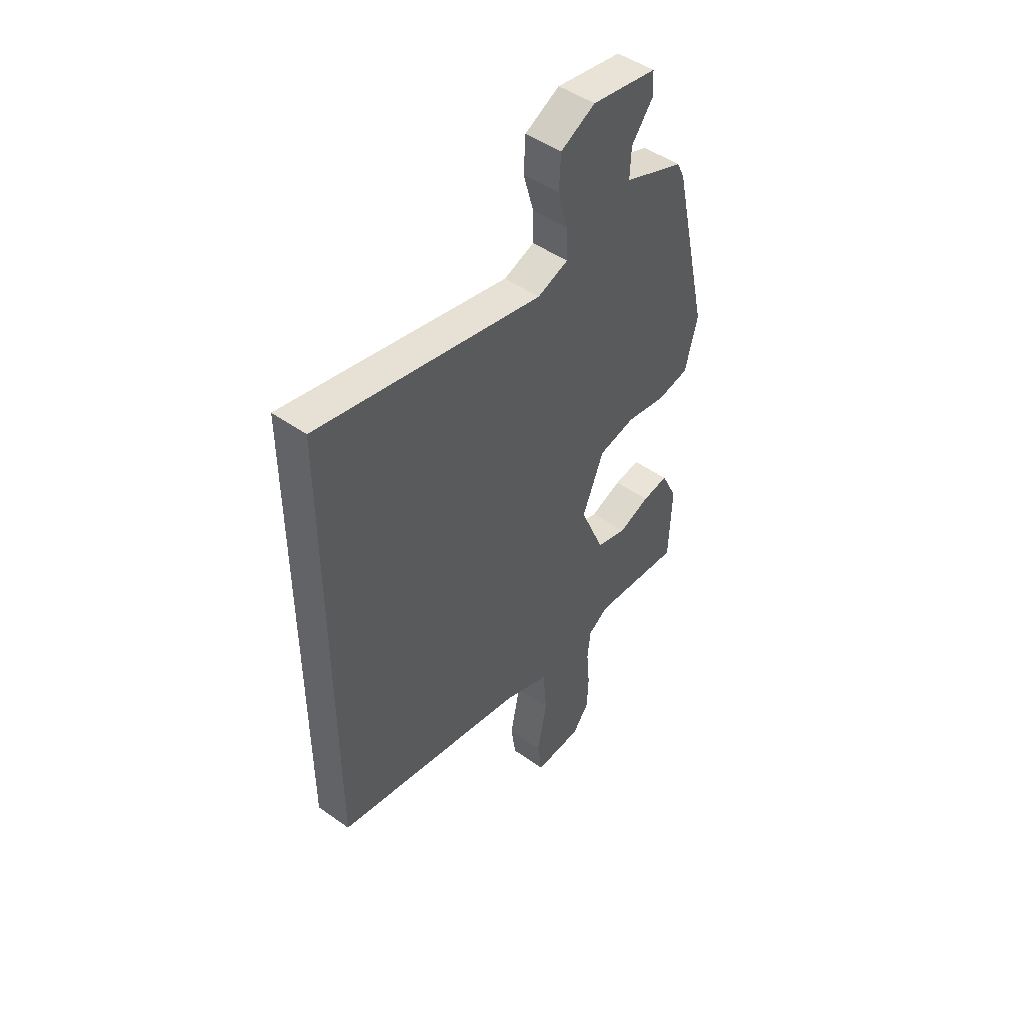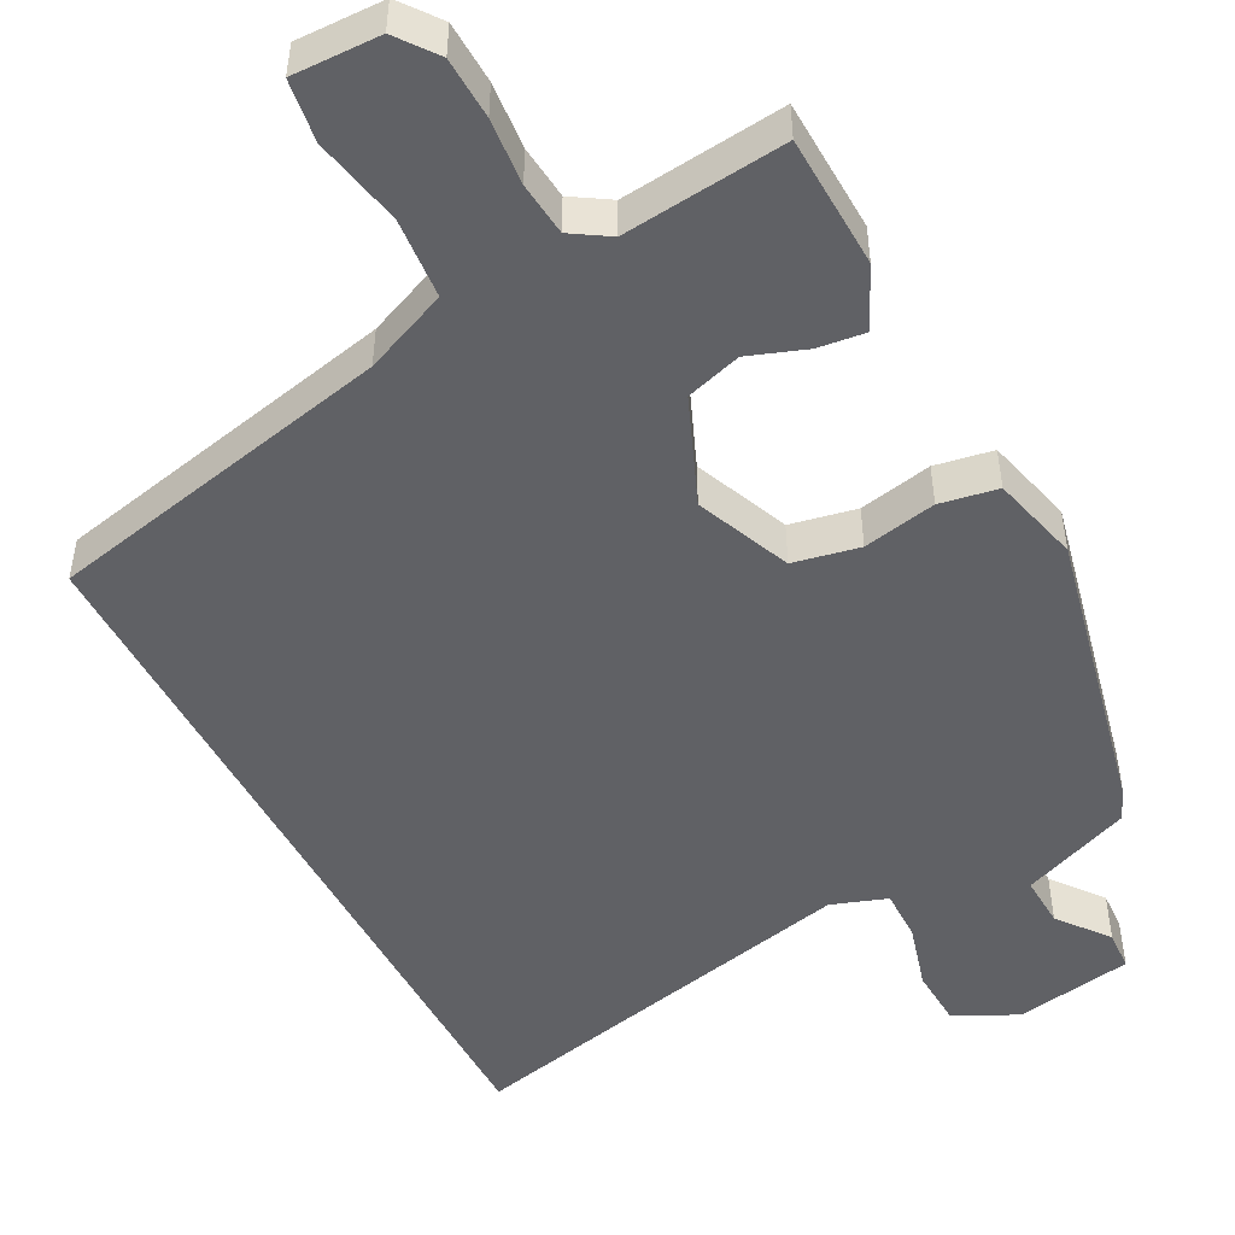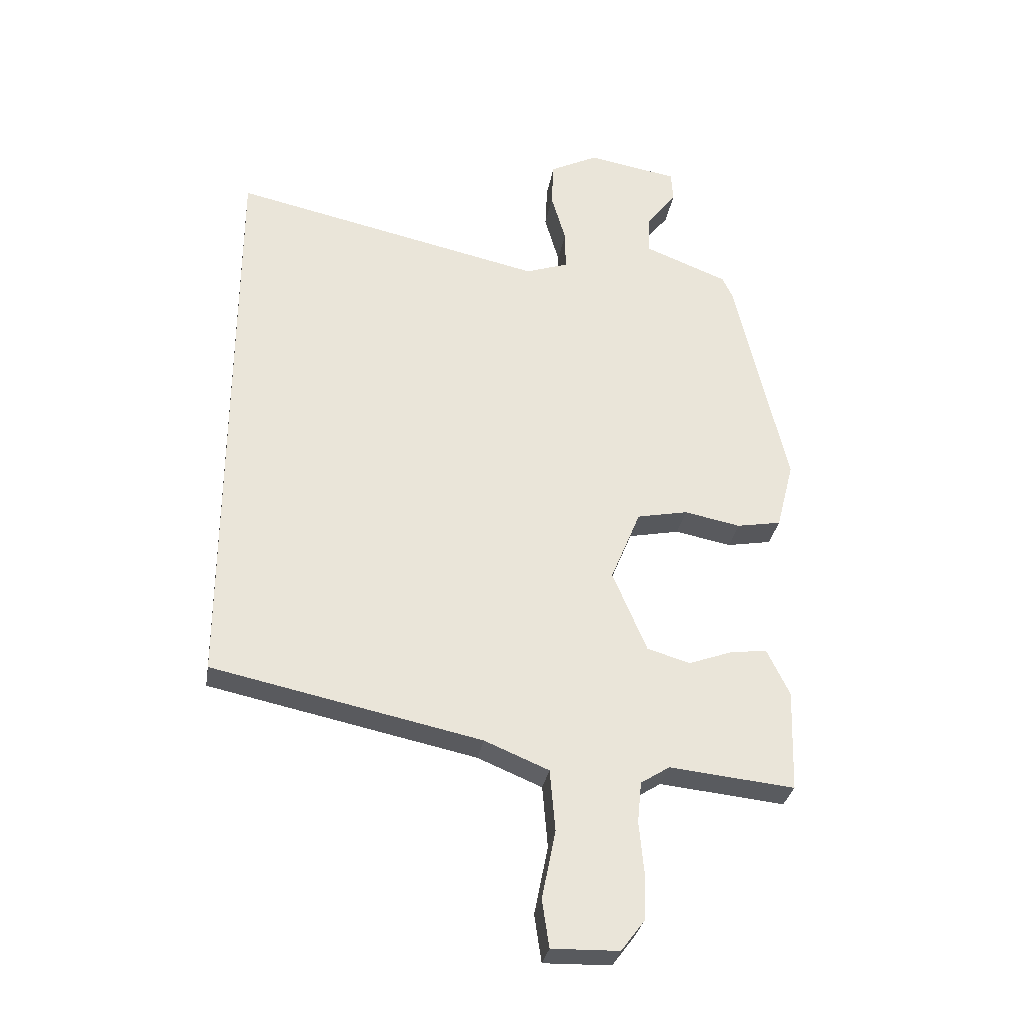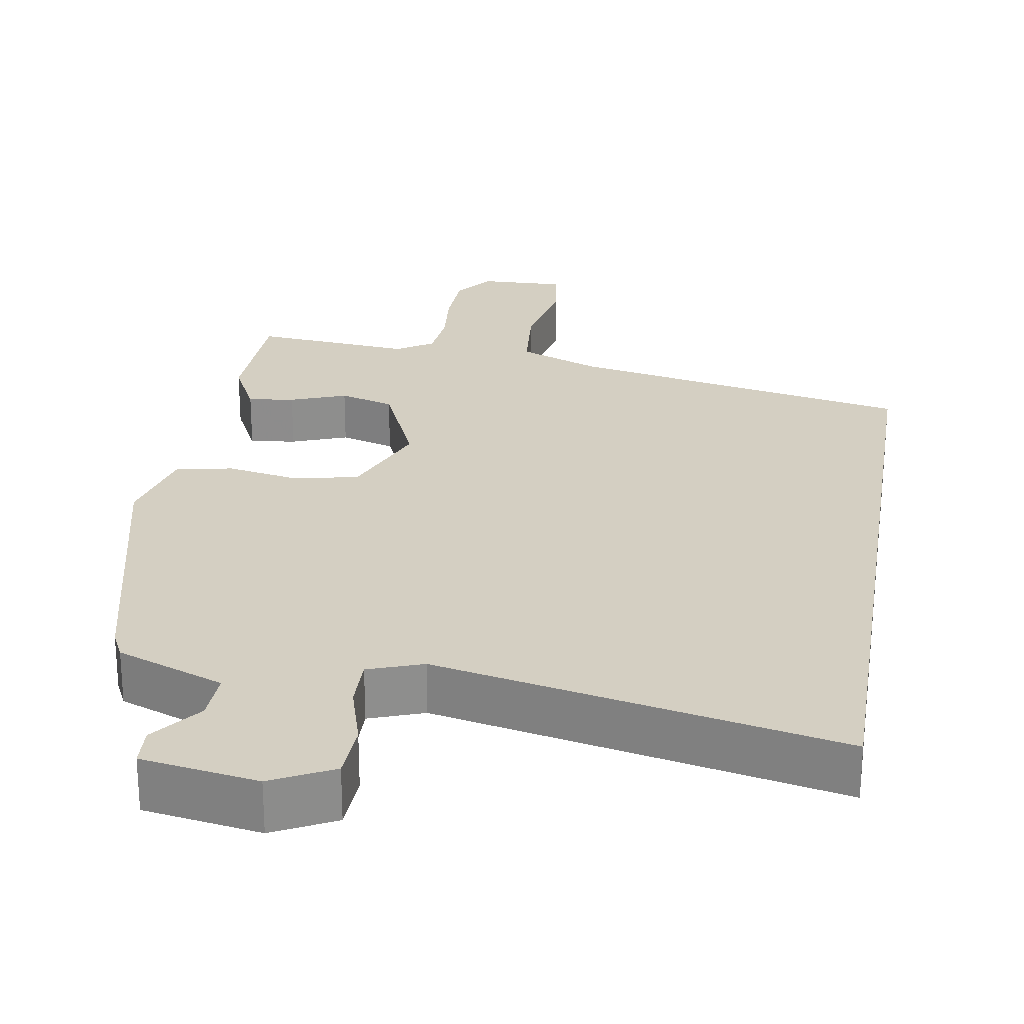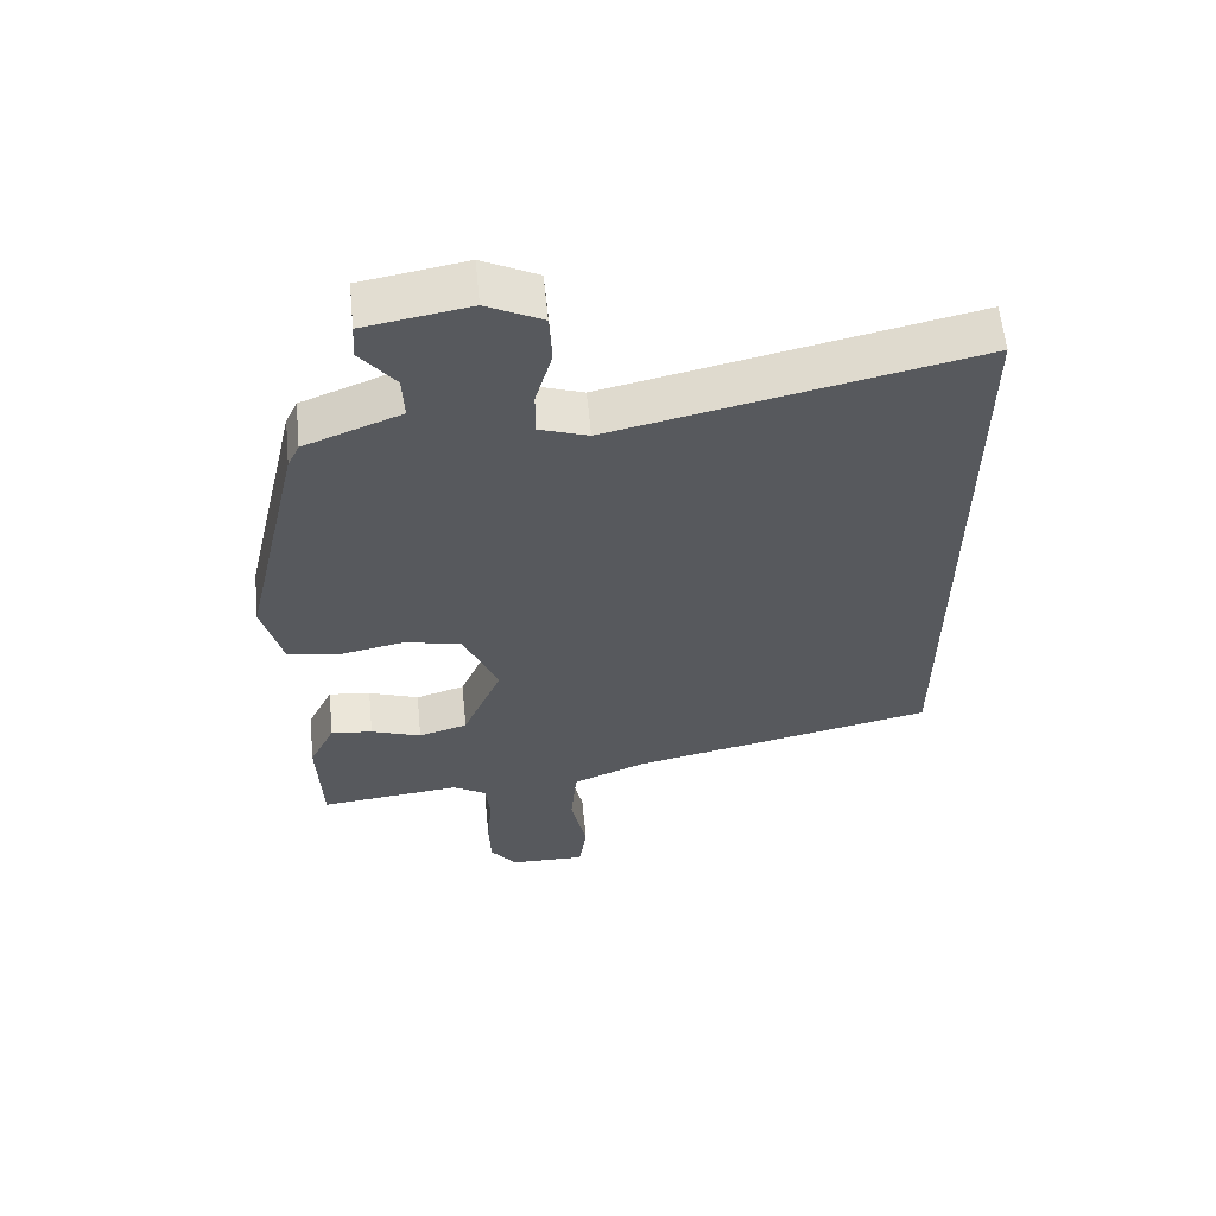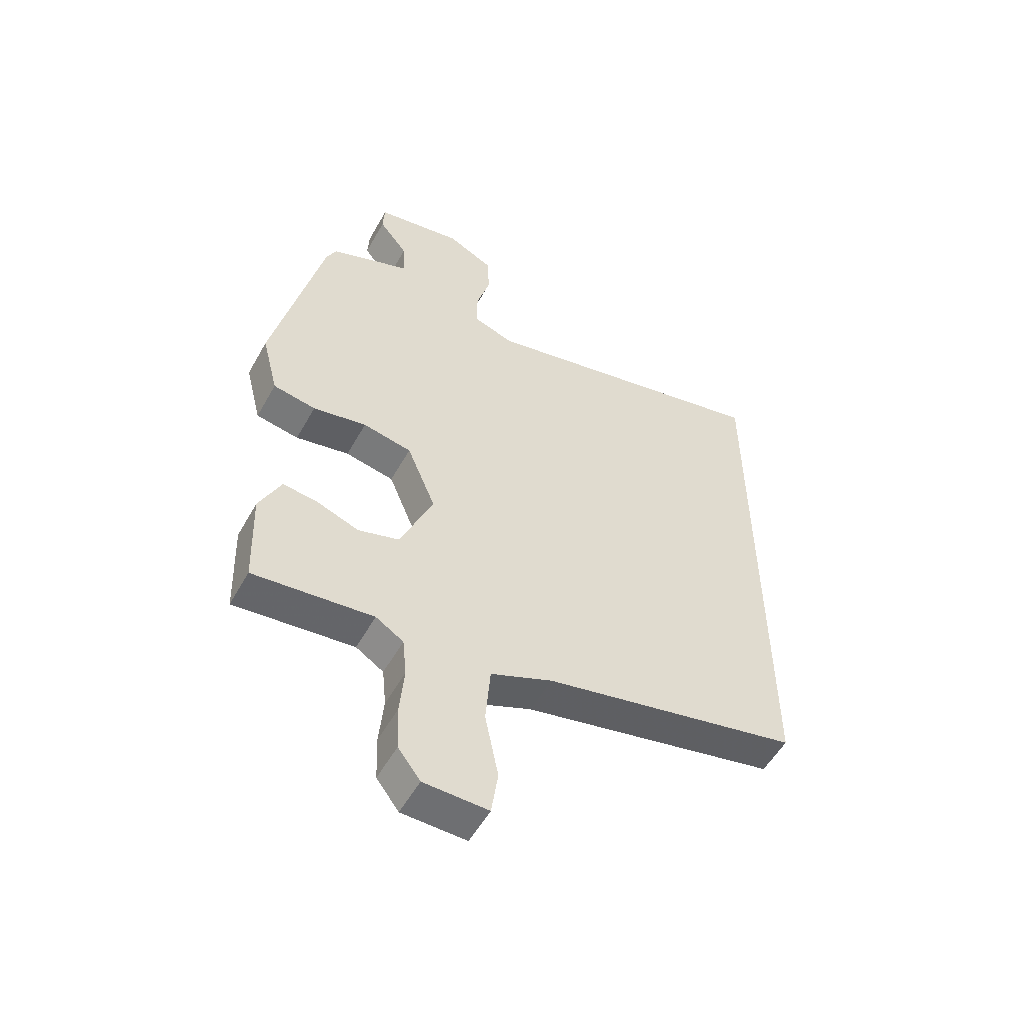
<metadata>
{"format":"obj","ext":"obj","renderer":"f3d","projection":"perspective","resolution":1024,"background":"white","views":[{"elev":48.0,"azim":128.5,"up":"+Z"},{"elev":-49.1,"azim":-152.2,"up":"+Y"},{"elev":-31.3,"azim":170.5,"up":"+Z"},{"elev":25.5,"azim":8.9,"up":"+Y"},{"elev":60.0,"azim":-5.7,"up":"+Z"},{"elev":-54.1,"azim":-28.8,"up":"+Z"}]}
</metadata>
<code>
v 0.5 0.07 0.615
v 0.5 0.07 -0.4
v 0.036 0.07 -0.498
v -0.075 0.07 -0.544
v -0.084 0.07 -0.651
v -0.06 0.07 -0.77
v -0.072 0.07 -0.852
v -0.188 0.07 -0.849
v -0.228 0.07 -0.796
v -0.231 0.07 -0.714
v -0.223 0.07 -0.626
v -0.23 0.07 -0.555
v -0.28 0.07 -0.523
v -0.496 0.07 -0.545
v -0.502 0.07 -0.368
v -0.463 0.07 -0.287
v -0.4 0.07 -0.295
v -0.324 0.07 -0.323
v -0.25 0.07 -0.301
v -0.191 0.07 -0.16
v -0.243 0.07 -0.034
v -0.331 0.07 -0.016
v -0.428 0.07 -0.035
v -0.505 0.07 -0.021
v -0.535 0.07 0.097
v -0.446 0.07 0.488
v -0.428 0.07 0.526
v -0.283 0.07 0.583
v -0.286 0.07 0.652
v -0.338 0.07 0.719
v -0.335 0.07 0.773
v -0.178 0.07 0.8
v -0.095 0.07 0.758
v -0.091 0.07 0.68
v -0.116 0.07 0.592
v -0.117 0.07 0.522
v -0.043 0.07 0.496
v 0.5 0 0.615
v 0.5 0 -0.4
v 0.036 0 -0.498
v -0.075 0 -0.544
v -0.084 0 -0.651
v -0.06 0 -0.77
v -0.072 0 -0.852
v -0.188 0 -0.849
v -0.228 0 -0.796
v -0.231 0 -0.714
v -0.223 0 -0.626
v -0.23 0 -0.555
v -0.28 0 -0.523
v -0.496 0 -0.545
v -0.502 0 -0.368
v -0.463 0 -0.287
v -0.4 0 -0.295
v -0.324 0 -0.323
v -0.25 0 -0.301
v -0.191 0 -0.16
v -0.243 0 -0.034
v -0.331 0 -0.016
v -0.428 0 -0.035
v -0.505 0 -0.021
v -0.535 0 0.097
v -0.446 0 0.488
v -0.428 0 0.526
v -0.283 0 0.583
v -0.286 0 0.652
v -0.338 0 0.719
v -0.335 0 0.773
v -0.178 0 0.8
v -0.095 0 0.758
v -0.091 0 0.68
v -0.116 0 0.592
v -0.117 0 0.522
v -0.043 0 0.496
f 32 33 34 35
f 32 35 36
f 29 30 31 32
f 28 29 32 36
f 27 28 36
f 26 27 36 37
f 22 23 24 25
f 21 22 25 26
f 20 21 26 37
f 15 16 17 18
f 13 14 15 18
f 12 13 18 19
f 11 12 19 20
f 9 10 11
f 5 6 7 8
f 4 5 8 9
f 37 1 2 3
f 37 3 4
f 11 20 37
f 4 9 11 37
f 72 71 70 69
f 73 72 69
f 69 68 67 66
f 73 69 66 65
f 73 65 64
f 74 73 64 63
f 62 61 60 59
f 63 62 59 58
f 74 63 58 57
f 55 54 53 52
f 55 52 51 50
f 56 55 50 49
f 57 56 49 48
f 48 47 46
f 45 44 43 42
f 46 45 42 41
f 40 39 38 74
f 41 40 74
f 74 57 48
f 74 48 46 41
f 1 38 39 2
f 2 39 40 3
f 3 40 41 4
f 4 41 42 5
f 5 42 43 6
f 6 43 44 7
f 7 44 45 8
f 8 45 46 9
f 9 46 47 10
f 10 47 48 11
f 11 48 49 12
f 12 49 50 13
f 13 50 51 14
f 14 51 52 15
f 15 52 53 16
f 16 53 54 17
f 17 54 55 18
f 18 55 56 19
f 19 56 57 20
f 20 57 58 21
f 21 58 59 22
f 22 59 60 23
f 23 60 61 24
f 24 61 62 25
f 25 62 63 26
f 26 63 64 27
f 27 64 65 28
f 28 65 66 29
f 29 66 67 30
f 30 67 68 31
f 31 68 69 32
f 32 69 70 33
f 33 70 71 34
f 34 71 72 35
f 35 72 73 36
f 36 73 74 37
f 37 74 38 1

</code>
